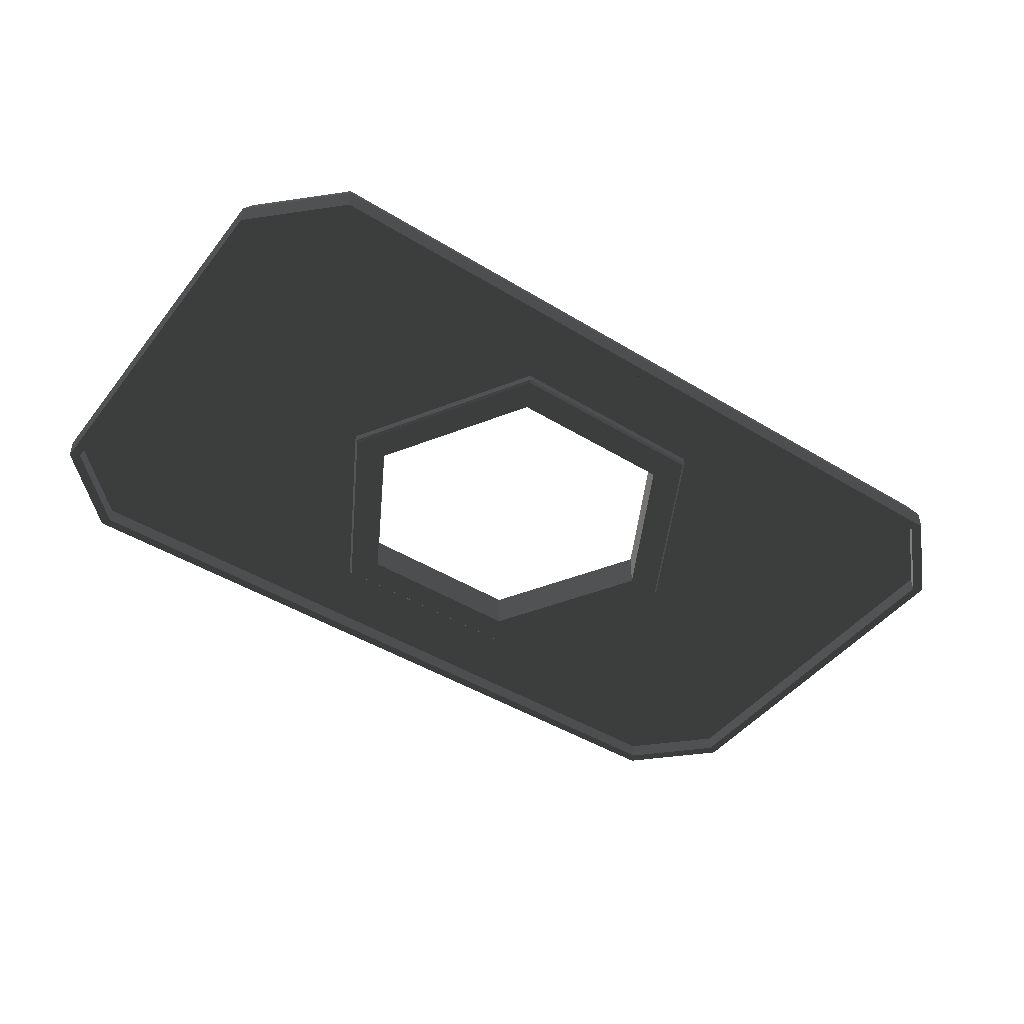
<metadata>
{"format":"obj","ext":"obj","renderer":"f3d","projection":"perspective","resolution":1024,"background":"white","views":[{"elev":-45.2,"azim":-35.3,"up":"+Y"}]}
</metadata>
<code>
g
v 165 21.67 -226.9
v 165 21.67 -228.6
v 165 21.67 -228.6
v 156.1 21.44 -226.7
v 155.1 21.44 -227.7
v 157 21.44 -228.6
v 155.1 21.44 -228.6
v 157 21.44 -226.7
v 157 21.44 -231.6
v 155.1 21.44 -231.6
v 155.1 21.44 -232.5
v 156.1 21.44 -233.5
v 157 21.44 -233.5
v 158.2 21.44 -230.1
v 159 21.44 -233.5
v 159.6 21.44 -227.7
v 159.6 21.44 -232.5
v 159 21.44 -226.7
v 161 21.44 -233.5
v 161 21.44 -226.7
v 163 21.44 -233.5
v 162.4 21.44 -227.7
v 162.4 21.44 -232.5
v 163 21.44 -226.7
v 163.7 21.44 -230.1
v 165 21.44 -231.6
v 165 21.44 -233.5
v 165.9 21.44 -233.5
v 166.9 21.44 -232.5
v 166.9 21.44 -231.6
v 165 21.44 -228.6
v 165 21.44 -226.7
v 166.9 21.44 -228.6
v 165.9 21.44 -226.7
v 166.9 21.44 -227.7
v 166.9 21.24 -227.7
v 166.9 21.24 -228.6
v 167 21.24 -228.6
v 167 21.24 -227.6
v 155.1 21.24 -228.6
v 155.1 21.24 -227.7
v 155 21.24 -227.6
v 155 21.24 -228.6
v 155.1 21.24 -227.7
v 156.1 21.24 -226.7
v 156 21.24 -226.6
v 155 21.24 -227.6
v 156.1 21.24 -233.5
v 155.1 21.24 -232.5
v 155 21.24 -232.6
v 156 21.24 -233.6
v 166.9 21.24 -232.5
v 165.9 21.24 -233.5
v 166 21.24 -233.6
v 167 21.24 -232.6
v 165.9 21.24 -226.7
v 166.9 21.24 -227.7
v 167 21.24 -227.6
v 166 21.24 -226.6
v 157 21.24 -233.5
v 156.1 21.24 -233.5
v 156 21.24 -233.6
v 157 21.24 -233.6
v 159 21.24 -233.5
v 159 21.24 -233.6
v 161 21.24 -233.5
v 161 21.24 -233.6
v 163 21.24 -233.5
v 163 21.24 -233.6
v 165 21.24 -233.5
v 165 21.24 -233.6
v 165.9 21.24 -233.5
v 166 21.24 -233.6
v 157 21.24 -226.6
v 156 21.24 -226.6
v 156.1 21.24 -226.7
v 157 21.24 -226.7
v 159 21.24 -226.6
v 159 21.24 -226.7
v 161 21.24 -226.6
v 161 21.24 -226.7
v 163 21.24 -226.6
v 163 21.24 -226.7
v 165 21.24 -226.6
v 165 21.24 -226.7
v 166 21.24 -226.6
v 165.9 21.24 -226.7
v 166.9 21.24 -231.6
v 166.9 21.24 -232.5
v 167 21.24 -232.6
v 167 21.24 -231.6
v 166.9 21.24 -228.6
v 167 21.24 -228.6
v 155 21.24 -231.6
v 155 21.24 -232.6
v 155.1 21.24 -232.5
v 155.1 21.24 -231.6
v 155 21.24 -228.6
v 155.1 21.24 -228.6
v 163.7 21.33 -230.1
v 163.3 21.33 -230.1
v 162.1 21.33 -232
v 162.4 21.33 -232.4
v 162.4 21.33 -232.4
v 162.1 21.33 -232
v 159.9 21.33 -232
v 159.6 21.33 -232.4
v 159.6 21.33 -232.4
v 159.9 21.33 -232
v 158.7 21.33 -230.1
v 158.3 21.33 -230.1
v 158.3 21.33 -230.1
v 158.7 21.33 -230.1
v 159.9 21.33 -228.1
v 159.6 21.33 -227.7
v 159.6 21.33 -227.7
v 159.9 21.33 -228.1
v 162.1 21.33 -228.1
v 162.4 21.33 -227.7
v 162.4 21.33 -227.7
v 162.1 21.33 -228.1
v 163.3 21.33 -230.1
v 163.7 21.33 -230.1
v 163.3 21.33 -230.1
v 163.3 21.78 -230.1
v 162.1 21.78 -232
v 162.1 21.33 -232
v 162.1 21.33 -228.1
v 162.1 21.78 -228.1
v 163.3 21.78 -230.1
v 163.3 21.33 -230.1
v 159.9 21.33 -228.1
v 159.9 21.78 -228.1
v 162.1 21.78 -228.1
v 162.1 21.33 -228.1
v 158.7 21.33 -230.1
v 158.7 21.78 -230.1
v 159.9 21.78 -228.1
v 159.9 21.33 -228.1
v 159.9 21.33 -232
v 159.9 21.78 -232
v 158.7 21.78 -230.1
v 158.7 21.33 -230.1
v 162.1 21.33 -232
v 162.1 21.78 -232
v 159.9 21.78 -232
v 159.9 21.33 -232
v 156.1 21.67 -226.9
v 157 21.67 -228.6
v 155.3 21.67 -227.7
v 155.3 21.67 -228.6
v 157 21.67 -226.9
v 157 21.67 -231.6
v 155.3 21.67 -231.6
v 155.3 21.67 -232.4
v 156.1 21.67 -233.3
v 157 21.67 -233.3
v 158.2 21.67 -230.1
v 159 21.67 -233.3
v 159.6 21.67 -227.7
v 159.6 21.67 -232.5
v 159 21.67 -226.9
v 161 21.67 -233.3
v 161 21.67 -226.9
v 162.4 21.67 -232.5
v 162.4 21.67 -227.7
v 163 21.67 -233.3
v 163 21.67 -226.9
v 163.7 21.67 -230.1
v 165 21.67 -231.6
v 165 21.67 -233.3
v 165.9 21.67 -233.3
v 166.7 21.67 -232.5
v 166.7 21.67 -231.6
v 165 21.67 -228.6
v 166.7 21.67 -228.6
v 165 21.67 -226.9
v 166.7 21.67 -227.7
v 165.8 21.67 -226.9
v 166.9 21.74 -231.6
v 167 21.49 -231.6
v 167 21.49 -232.6
v 166.9 21.74 -232.5
v 156.1 21.74 -233.5
v 156 21.49 -233.6
v 155 21.49 -232.6
v 155.1 21.74 -232.5
v 155 21.49 -227.6
v 155.1 21.74 -227.7
v 155.1 21.74 -228.6
v 155 21.49 -228.6
v 167 21.49 -228.6
v 166.9 21.74 -228.6
v 166.9 21.74 -227.7
v 167 21.49 -227.6
v 156.1 21.74 -226.7
v 155.1 21.74 -227.7
v 155 21.49 -227.6
v 156 21.49 -226.6
v 155 21.49 -232.6
v 155 21.49 -231.6
v 155.1 21.74 -231.6
v 155.1 21.74 -232.5
v 165.9 21.74 -226.7
v 166 21.49 -226.6
v 167 21.49 -227.6
v 166.9 21.74 -227.7
v 165.9 21.74 -233.5
v 166.9 21.74 -232.5
v 167 21.49 -232.6
v 166 21.49 -233.6
v 155.1 21.74 -231.6
v 155 21.49 -231.6
v 155 21.49 -228.6
v 155.1 21.74 -228.6
v 167 21.49 -231.6
v 166.9 21.74 -231.6
v 166.9 21.74 -228.6
v 167 21.49 -228.6
v 155.1 21.44 -227.7
v 156.1 21.44 -226.7
v 156.1 21.24 -226.7
v 155.1 21.24 -227.7
v 156.1 21.44 -233.5
v 155.1 21.44 -232.5
v 155.1 21.24 -232.5
v 156.1 21.24 -233.5
v 166.9 21.44 -232.5
v 165.9 21.44 -233.5
v 165.9 21.24 -233.5
v 166.9 21.24 -232.5
v 165.9 21.44 -226.7
v 166.9 21.44 -227.7
v 166.9 21.24 -227.7
v 165.9 21.24 -226.7
v 157 21.74 -226.7
v 156.1 21.74 -226.7
v 156 21.49 -226.6
v 157 21.49 -226.6
v 159 21.74 -226.7
v 159 21.49 -226.6
v 161 21.74 -226.7
v 161 21.49 -226.6
v 163 21.74 -226.7
v 163 21.49 -226.6
v 165 21.74 -226.7
v 165 21.49 -226.6
v 166 21.49 -226.6
v 165.9 21.74 -226.7
v 165 21.74 -233.5
v 165.9 21.74 -233.5
v 166 21.49 -233.6
v 165 21.49 -233.6
v 163 21.74 -233.5
v 163 21.49 -233.6
v 161 21.74 -233.5
v 161 21.49 -233.6
v 159 21.74 -233.5
v 159 21.49 -233.6
v 157 21.74 -233.5
v 157 21.49 -233.6
v 156 21.49 -233.6
v 156.1 21.74 -233.5
v 157 21.44 -233.5
v 156.1 21.44 -233.5
v 156.1 21.24 -233.5
v 157 21.24 -233.5
v 159 21.44 -233.5
v 159 21.24 -233.5
v 161 21.44 -233.5
v 161 21.24 -233.5
v 163 21.44 -233.5
v 163 21.24 -233.5
v 165 21.44 -233.5
v 165 21.24 -233.5
v 165.9 21.44 -233.5
v 165.9 21.24 -233.5
v 157 21.24 -226.7
v 156.1 21.24 -226.7
v 156.1 21.44 -226.7
v 157 21.44 -226.7
v 159 21.24 -226.7
v 159 21.44 -226.7
v 161 21.24 -226.7
v 161 21.44 -226.7
v 163 21.24 -226.7
v 163 21.44 -226.7
v 165 21.24 -226.7
v 165 21.44 -226.7
v 165.9 21.24 -226.7
v 165.9 21.44 -226.7
v 166.9 21.44 -231.6
v 166.9 21.44 -232.5
v 166.9 21.24 -232.5
v 166.9 21.24 -231.6
v 166.9 21.44 -228.6
v 166.9 21.24 -228.6
v 166.9 21.44 -227.7
v 166.9 21.24 -227.7
v 155.1 21.44 -228.6
v 155.1 21.44 -227.7
v 155.1 21.24 -227.7
v 155.1 21.24 -228.6
v 155.1 21.44 -231.6
v 155.1 21.24 -231.6
v 155.1 21.44 -232.5
v 155.1 21.24 -232.5
v 166.9 21.74 -231.6
v 166.9 21.74 -232.5
v 166.7 21.74 -232.5
v 166.7 21.74 -231.6
v 166.7 21.74 -228.6
v 166.9 21.74 -228.6
v 166.9 21.74 -231.6
v 166.9 21.74 -232.5
v 165.9 21.74 -233.5
v 165.9 21.74 -233.3
v 166.7 21.74 -232.5
v 165.9 21.74 -233.5
v 165 21.74 -233.5
v 165 21.74 -233.3
v 165.9 21.74 -233.3
v 165 21.74 -233.5
v 163 21.74 -233.5
v 163 21.74 -233.3
v 165 21.74 -233.3
v 163 21.74 -233.5
v 161 21.74 -233.5
v 161 21.74 -233.3
v 163 21.74 -233.3
v 157 21.74 -233.5
v 156.1 21.74 -233.5
v 156.1 21.74 -233.3
v 157 21.74 -233.3
v 156.1 21.74 -233.5
v 155.1 21.74 -232.5
v 155.3 21.74 -232.4
v 156.1 21.74 -233.3
v 155.1 21.74 -231.6
v 155.1 21.74 -228.6
v 155.3 21.74 -228.6
v 155.3 21.74 -231.6
v 155.1 21.74 -232.5
v 155.1 21.74 -231.6
v 155.3 21.74 -232.4
v 155.1 21.74 -228.6
v 155.1 21.74 -227.7
v 155.3 21.74 -227.7
v 155.3 21.74 -228.6
v 155.1 21.74 -227.7
v 156.1 21.74 -226.7
v 156.1 21.74 -226.9
v 155.3 21.74 -227.7
v 165.9 21.74 -226.7
v 166.9 21.74 -227.7
v 166.7 21.74 -227.7
v 165.8 21.74 -226.9
v 166.9 21.74 -227.7
v 166.9 21.74 -228.6
v 166.7 21.74 -228.6
v 166.7 21.74 -227.7
v 166.7 21.74 -231.6
v 166.7 21.74 -232.5
v 166.7 21.67 -232.5
v 166.7 21.67 -231.6
v 166.7 21.74 -232.5
v 165.9 21.74 -233.3
v 165.9 21.67 -233.3
v 166.7 21.67 -232.5
v 165.9 21.74 -233.3
v 165 21.74 -233.3
v 165 21.67 -233.3
v 165.9 21.67 -233.3
v 165 21.74 -233.3
v 163 21.74 -233.3
v 163 21.67 -233.3
v 165 21.67 -233.3
v 163 21.74 -233.3
v 161 21.74 -233.3
v 161 21.67 -233.3
v 163 21.67 -233.3
v 157 21.74 -233.3
v 156.1 21.74 -233.3
v 156.1 21.67 -233.3
v 157 21.67 -233.3
v 156.1 21.74 -233.3
v 155.3 21.74 -232.4
v 155.3 21.67 -232.4
v 156.1 21.67 -233.3
v 155.3 21.74 -232.4
v 155.3 21.74 -231.6
v 155.3 21.67 -231.6
v 155.3 21.67 -232.4
v 155.3 21.74 -231.6
v 155.3 21.74 -228.6
v 155.3 21.67 -228.6
v 155.3 21.67 -231.6
v 155.3 21.74 -228.6
v 155.3 21.74 -227.7
v 155.3 21.67 -227.7
v 155.3 21.67 -228.6
v 155.3 21.74 -227.7
v 156.1 21.74 -226.9
v 156.1 21.67 -226.9
v 155.3 21.67 -227.7
v 161 21.74 -226.9
v 163 21.74 -226.9
v 163 21.67 -226.9
v 161 21.67 -226.9
v 165.8 21.74 -226.9
v 166.7 21.74 -227.7
v 166.7 21.67 -227.7
v 165.8 21.67 -226.9
v 166.7 21.74 -227.7
v 166.7 21.74 -228.6
v 166.7 21.67 -228.6
v 166.7 21.67 -227.7
v 166.7 21.74 -228.6
v 166.7 21.74 -231.6
v 166.7 21.67 -231.6
v 166.7 21.67 -228.6
v 159 21.74 -233.3
v 161 21.74 -233.3
v 161 21.74 -233.5
v 159 21.74 -233.5
v 157 21.74 -233.3
v 157 21.74 -233.5
v 157 21.74 -226.9
v 156.1 21.74 -226.9
v 156.1 21.74 -226.7
v 157 21.74 -226.7
v 159 21.74 -226.9
v 159 21.74 -226.7
v 161 21.74 -226.9
v 161 21.74 -226.7
v 163 21.74 -226.9
v 163 21.74 -226.7
v 165 21.74 -226.9
v 165 21.74 -226.7
v 165.8 21.74 -226.9
v 165.9 21.74 -226.7
v 159 21.67 -233.3
v 161 21.67 -233.3
v 161 21.74 -233.3
v 159 21.74 -233.3
v 157 21.67 -233.3
v 157 21.74 -233.3
v 157 21.67 -226.9
v 156.1 21.67 -226.9
v 156.1 21.74 -226.9
v 157 21.74 -226.9
v 159 21.67 -226.9
v 159 21.74 -226.9
v 161 21.67 -226.9
v 161 21.74 -226.9
v 165 21.67 -226.9
v 163 21.67 -226.9
v 163 21.74 -226.9
v 165 21.74 -226.9
v 165.8 21.67 -226.9
v 165.8 21.74 -226.9
v 156 21.24 -233.6
v 155 21.24 -232.6
v 155 21.49 -232.6
v 156 21.49 -233.6
v 155 21.24 -227.6
v 156 21.24 -226.6
v 156 21.49 -226.6
v 155 21.49 -227.6
v 166 21.24 -226.6
v 167 21.24 -227.6
v 167 21.49 -227.6
v 166 21.49 -226.6
v 167 21.24 -232.6
v 166 21.24 -233.6
v 166 21.49 -233.6
v 167 21.49 -232.6
v 157 21.24 -233.6
v 156 21.24 -233.6
v 156 21.49 -233.6
v 157 21.49 -233.6
v 159 21.24 -233.6
v 159 21.49 -233.6
v 161 21.24 -233.6
v 161 21.49 -233.6
v 163 21.24 -233.6
v 163 21.49 -233.6
v 165 21.24 -233.6
v 165 21.49 -233.6
v 166 21.24 -233.6
v 166 21.49 -233.6
v 155 21.24 -228.6
v 155 21.24 -227.6
v 155 21.49 -227.6
v 155 21.49 -228.6
v 155 21.24 -231.6
v 155 21.49 -231.6
v 155 21.24 -232.6
v 155 21.49 -232.6
v 157 21.49 -226.6
v 156 21.49 -226.6
v 156 21.24 -226.6
v 157 21.24 -226.6
v 159 21.49 -226.6
v 159 21.24 -226.6
v 161 21.49 -226.6
v 161 21.24 -226.6
v 163 21.49 -226.6
v 163 21.24 -226.6
v 165 21.49 -226.6
v 165 21.24 -226.6
v 166 21.49 -226.6
v 166 21.24 -226.6
v 167 21.24 -231.6
v 167 21.24 -232.6
v 167 21.49 -232.6
v 167 21.49 -231.6
v 167 21.49 -228.6
v 167 21.24 -228.6
v 167 21.24 -227.6
v 167 21.49 -227.6
v 162.4 21.36 -232.5
v 162.4 21.44 -232.5
v 163.7 21.44 -230.1
v 163.7 21.36 -230.1
v 159.6 21.36 -232.5
v 159.6 21.44 -232.5
v 162.4 21.44 -232.5
v 162.4 21.36 -232.5
v 158.2 21.36 -230.1
v 158.2 21.44 -230.1
v 159.6 21.44 -232.5
v 159.6 21.36 -232.5
v 159.6 21.36 -227.7
v 159.6 21.44 -227.7
v 158.2 21.44 -230.1
v 158.2 21.36 -230.1
v 162.4 21.36 -227.7
v 162.4 21.44 -227.7
v 159.6 21.44 -227.7
v 159.6 21.36 -227.7
v 163.7 21.36 -230.1
v 163.7 21.44 -230.1
v 162.4 21.44 -227.7
v 162.4 21.36 -227.7
v 162.4 21.36 -232.5
v 163.7 21.36 -230.1
v 163.7 21.33 -230.1
v 162.4 21.33 -232.4
v 159.6 21.36 -232.5
v 162.4 21.36 -232.5
v 162.4 21.33 -232.4
v 159.6 21.33 -232.4
v 158.2 21.36 -230.1
v 159.6 21.36 -232.5
v 159.6 21.33 -232.4
v 158.3 21.33 -230.1
v 159.6 21.36 -227.7
v 158.2 21.36 -230.1
v 158.3 21.33 -230.1
v 159.6 21.33 -227.7
v 162.4 21.36 -227.7
v 159.6 21.36 -227.7
v 159.6 21.33 -227.7
v 162.4 21.33 -227.7
v 163.7 21.36 -230.1
v 162.4 21.36 -227.7
v 162.4 21.33 -227.7
v 163.7 21.33 -230.1
v 162.1 21.78 -232
v 163.3 21.78 -230.1
v 163.7 21.78 -230.1
v 162.4 21.78 -232.4
v 159.9 21.78 -232
v 162.1 21.78 -232
v 162.4 21.78 -232.4
v 159.6 21.78 -232.4
v 158.7 21.78 -230.1
v 159.9 21.78 -232
v 159.6 21.78 -232.4
v 158.3 21.78 -230.1
v 159.9 21.78 -228.1
v 158.7 21.78 -230.1
v 158.3 21.78 -230.1
v 159.6 21.78 -227.7
v 162.1 21.78 -228.1
v 159.9 21.78 -228.1
v 159.6 21.78 -227.7
v 162.4 21.78 -227.7
v 163.3 21.78 -230.1
v 162.1 21.78 -228.1
v 162.4 21.78 -227.7
v 163.7 21.78 -230.1
v 163.7 21.67 -230.1
v 162.4 21.67 -232.5
v 162.4 21.76 -232.5
v 163.7 21.76 -230.1
v 162.4 21.67 -232.5
v 159.6 21.67 -232.5
v 159.6 21.76 -232.5
v 162.4 21.76 -232.5
v 159.6 21.67 -232.5
v 158.2 21.67 -230.1
v 158.2 21.76 -230.1
v 159.6 21.76 -232.5
v 158.2 21.67 -230.1
v 159.6 21.67 -227.7
v 159.6 21.76 -227.7
v 158.2 21.76 -230.1
v 159.6 21.67 -227.7
v 162.4 21.67 -227.7
v 162.4 21.76 -227.7
v 159.6 21.76 -227.7
v 162.4 21.67 -227.7
v 163.7 21.67 -230.1
v 163.7 21.76 -230.1
v 162.4 21.76 -227.7
v 163.7 21.78 -230.1
v 163.7 21.76 -230.1
v 162.4 21.76 -232.5
v 162.4 21.78 -232.4
v 162.4 21.78 -232.4
v 162.4 21.76 -232.5
v 159.6 21.76 -232.5
v 159.6 21.78 -232.4
v 159.6 21.78 -232.4
v 159.6 21.76 -232.5
v 158.2 21.76 -230.1
v 158.3 21.78 -230.1
v 158.3 21.78 -230.1
v 158.2 21.76 -230.1
v 159.6 21.76 -227.7
v 159.6 21.78 -227.7
v 159.6 21.78 -227.7
v 159.6 21.76 -227.7
v 162.4 21.76 -227.7
v 162.4 21.78 -227.7
v 162.4 21.78 -227.7
v 162.4 21.76 -227.7
v 163.7 21.76 -230.1
v 163.7 21.78 -230.1
g rend_interior_outbuilding_57.part0
f 1 2 3
f 1 2 3
g rend_interior_outbuilding_57.part1
f 4 5 6
f 5 7 6
f 8 4 6
f 9 6 7
f 7 10 9
f 10 11 9
f 11 12 9
f 12 13 9
f 9 14 6
f 13 14 9
f 6 14 8
f 14 13 15
f 8 14 16
f 15 17 14
f 16 18 8
f 19 17 15
f 18 16 20
f 17 19 21
f 20 16 22
f 21 23 17
f 22 24 20
f 24 22 25
f 23 21 26
f 26 25 23
f 27 26 21
f 27 28 26
f 28 29 26
f 29 30 26
f 25 31 24
f 26 31 25
f 31 26 30
f 31 32 24
f 30 33 31
f 34 32 31
f 33 35 31
f 35 34 31
f 4 5 6
g rend_interior_outbuilding_57.part2
f 36 37 38
f 38 39 36
f 40 41 42
f 42 43 40
f 44 45 46
f 46 47 44
f 48 49 50
f 50 51 48
f 52 53 54
f 54 55 52
f 56 57 58
f 58 59 56
f 60 61 62
f 62 63 60
f 64 60 63
f 63 65 64
f 66 64 65
f 65 67 66
f 68 66 67
f 67 69 68
f 70 68 69
f 69 71 70
f 72 70 71
f 71 73 72
f 74 75 76
f 76 77 74
f 78 74 77
f 77 79 78
f 80 78 79
f 79 81 80
f 82 80 81
f 81 83 82
f 84 82 83
f 83 85 84
f 86 84 85
f 85 87 86
f 88 89 90
f 90 91 88
f 92 88 91
f 91 93 92
f 94 95 96
f 96 97 94
f 98 94 97
f 97 99 98
f 36 37 38
g rend_interior_outbuilding_57.part3
f 100 101 102
f 102 103 100
f 104 105 106
f 106 107 104
f 108 109 110
f 110 111 108
f 112 113 114
f 114 115 112
f 116 117 118
f 118 119 116
f 120 121 122
f 122 123 120
f 124 125 126
f 126 127 124
f 128 129 130
f 130 131 128
f 132 133 134
f 134 135 132
f 136 137 138
f 138 139 136
f 140 141 142
f 142 143 140
f 144 145 146
f 146 147 144
f 100 101 102
g rend_interior_outbuilding_57.part4
f 148 149 150
f 150 149 151
f 152 149 148
f 151 149 153
f 153 154 151
f 154 153 155
f 155 153 156
f 156 153 157
f 153 149 158
f 157 153 158
f 149 152 158
f 159 157 158
f 160 158 152
f 158 161 159
f 152 162 160
f 163 159 161
f 162 164 160
f 165 163 161
f 160 164 166
f 165 167 163
f 164 168 166
f 169 166 168
f 170 167 165
f 165 169 170
f 171 167 170
f 171 170 172
f 172 170 173
f 173 170 174
f 170 169 175
f 174 170 175
f 168 175 169
f 175 176 174
f 175 168 177
f 176 175 178
f 179 175 177
f 178 175 179
f 148 149 150
g rend_interior_outbuilding_57.part5
f 180 181 182
f 182 183 180
f 184 185 186
f 186 187 184
f 188 189 190
f 190 191 188
f 192 193 194
f 194 195 192
f 196 197 198
f 198 199 196
f 200 201 202
f 202 203 200
f 204 205 206
f 206 207 204
f 208 209 210
f 210 211 208
f 212 213 214
f 214 215 212
f 216 217 218
f 218 219 216
f 220 221 222
f 222 223 220
f 224 225 226
f 226 227 224
f 228 229 230
f 230 231 228
f 232 233 234
f 234 235 232
f 236 237 238
f 238 239 236
f 240 236 239
f 239 241 240
f 242 240 241
f 241 243 242
f 244 242 243
f 243 245 244
f 246 244 245
f 245 247 246
f 246 247 248
f 248 249 246
f 250 251 252
f 252 253 250
f 254 250 253
f 253 255 254
f 256 254 255
f 255 257 256
f 258 256 257
f 257 259 258
f 260 258 259
f 259 261 260
f 260 261 262
f 262 263 260
f 264 265 266
f 266 267 264
f 268 264 267
f 267 269 268
f 270 268 269
f 269 271 270
f 272 270 271
f 271 273 272
f 274 272 273
f 273 275 274
f 276 274 275
f 275 277 276
f 278 279 280
f 280 281 278
f 282 278 281
f 281 283 282
f 284 282 283
f 283 285 284
f 286 284 285
f 285 287 286
f 288 286 287
f 287 289 288
f 290 288 289
f 289 291 290
f 292 293 294
f 294 295 292
f 296 292 295
f 295 297 296
f 298 296 297
f 297 299 298
f 300 301 302
f 302 303 300
f 304 300 303
f 303 305 304
f 306 304 305
f 305 307 306
f 180 181 182
g rend_interior_outbuilding_57.part6
f 308 309 310
f 310 311 308
f 311 312 313
f 313 314 311
f 315 316 317
f 317 318 315
f 319 320 321
f 321 322 319
f 323 324 325
f 325 326 323
f 327 328 329
f 329 330 327
f 331 332 333
f 333 334 331
f 335 336 337
f 337 338 335
f 339 340 341
f 341 342 339
f 343 344 342
f 342 345 343
f 346 347 348
f 348 349 346
f 350 351 352
f 352 353 350
f 354 355 356
f 356 357 354
f 358 359 360
f 360 361 358
f 362 363 364
f 364 365 362
f 366 367 368
f 368 369 366
f 370 371 372
f 372 373 370
f 374 375 376
f 376 377 374
f 378 379 380
f 380 381 378
f 382 383 384
f 384 385 382
f 386 387 388
f 388 389 386
f 390 391 392
f 392 393 390
f 394 395 396
f 396 397 394
f 398 399 400
f 400 401 398
f 402 403 404
f 404 405 402
f 406 407 408
f 408 409 406
f 410 411 412
f 412 413 410
f 414 415 416
f 416 417 414
f 418 419 420
f 420 421 418
f 422 423 424
f 424 425 422
f 426 422 425
f 425 427 426
f 428 429 430
f 430 431 428
f 432 428 431
f 431 433 432
f 434 432 433
f 433 435 434
f 436 434 435
f 435 437 436
f 438 436 437
f 437 439 438
f 440 438 439
f 439 441 440
f 442 443 444
f 444 445 442
f 446 442 445
f 445 447 446
f 448 449 450
f 450 451 448
f 452 448 451
f 451 453 452
f 454 452 453
f 453 455 454
f 456 457 458
f 458 459 456
f 460 456 459
f 459 461 460
f 308 309 310
g rend_interior_outbuilding_57.part7
f 462 463 464
f 464 465 462
f 466 467 468
f 468 469 466
f 470 471 472
f 472 473 470
f 474 475 476
f 476 477 474
f 478 479 480
f 480 481 478
f 482 478 481
f 481 483 482
f 484 482 483
f 483 485 484
f 486 484 485
f 485 487 486
f 488 486 487
f 487 489 488
f 490 488 489
f 489 491 490
f 492 493 494
f 494 495 492
f 496 492 495
f 495 497 496
f 498 496 497
f 497 499 498
f 500 501 502
f 502 503 500
f 504 500 503
f 503 505 504
f 506 504 505
f 505 507 506
f 508 506 507
f 507 509 508
f 510 508 509
f 509 511 510
f 512 510 511
f 511 513 512
f 514 515 516
f 516 517 514
f 514 517 518
f 518 519 514
f 520 519 518
f 518 521 520
f 462 463 464
g rend_interior_outbuilding_57.part8
f 522 523 524
f 524 525 522
f 526 527 528
f 528 529 526
f 530 531 532
f 532 533 530
f 534 535 536
f 536 537 534
f 538 539 540
f 540 541 538
f 542 543 544
f 544 545 542
f 546 547 548
f 548 549 546
f 550 551 552
f 552 553 550
f 554 555 556
f 556 557 554
f 558 559 560
f 560 561 558
f 562 563 564
f 564 565 562
f 566 567 568
f 568 569 566
f 570 571 572
f 572 573 570
f 574 575 576
f 576 577 574
f 578 579 580
f 580 581 578
f 582 583 584
f 584 585 582
f 586 587 588
f 588 589 586
f 590 591 592
f 592 593 590
f 594 595 596
f 596 597 594
f 598 599 600
f 600 601 598
f 602 603 604
f 604 605 602
f 606 607 608
f 608 609 606
f 610 611 612
f 612 613 610
f 614 615 616
f 616 617 614
f 618 619 620
f 620 621 618
f 622 623 624
f 624 625 622
f 626 627 628
f 628 629 626
f 630 631 632
f 632 633 630
f 634 635 636
f 636 637 634
f 638 639 640
f 640 641 638
f 522 523 524

</code>
